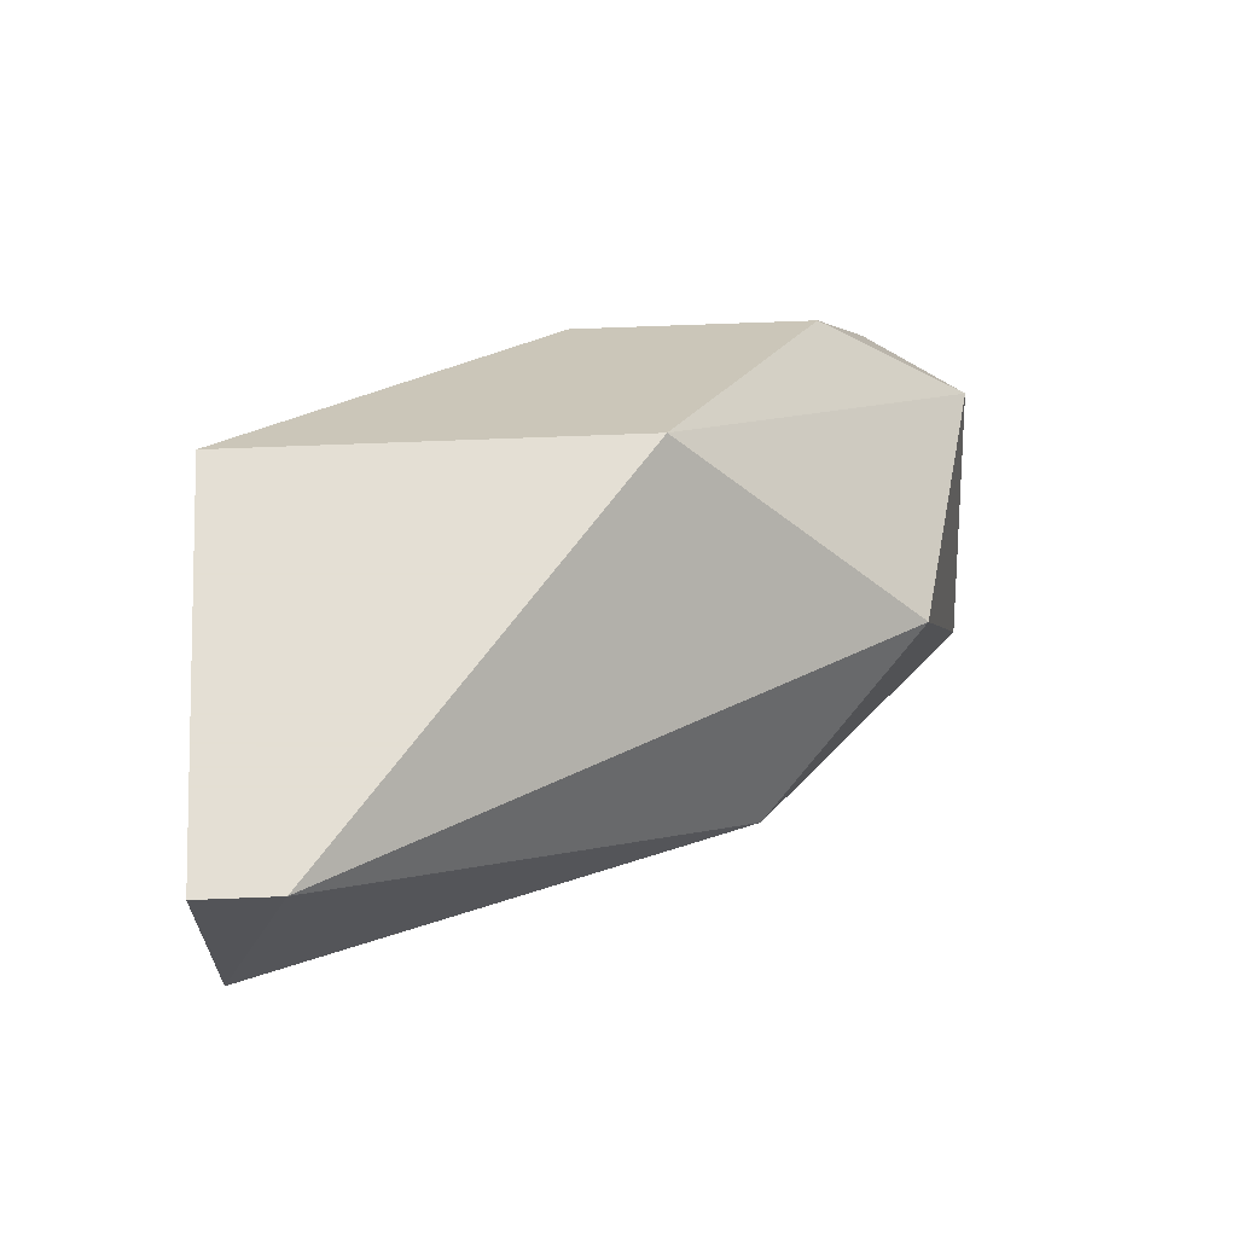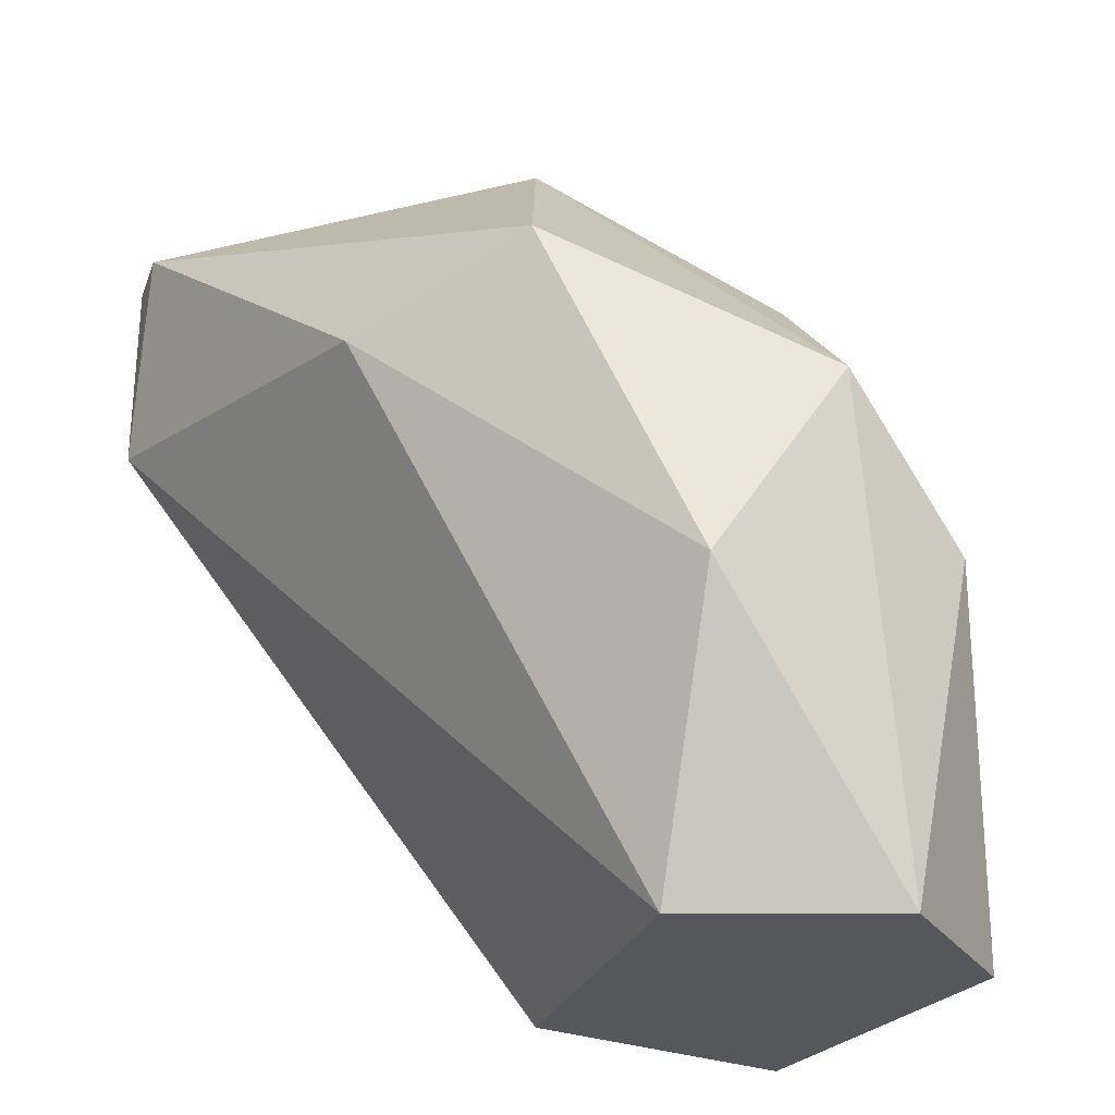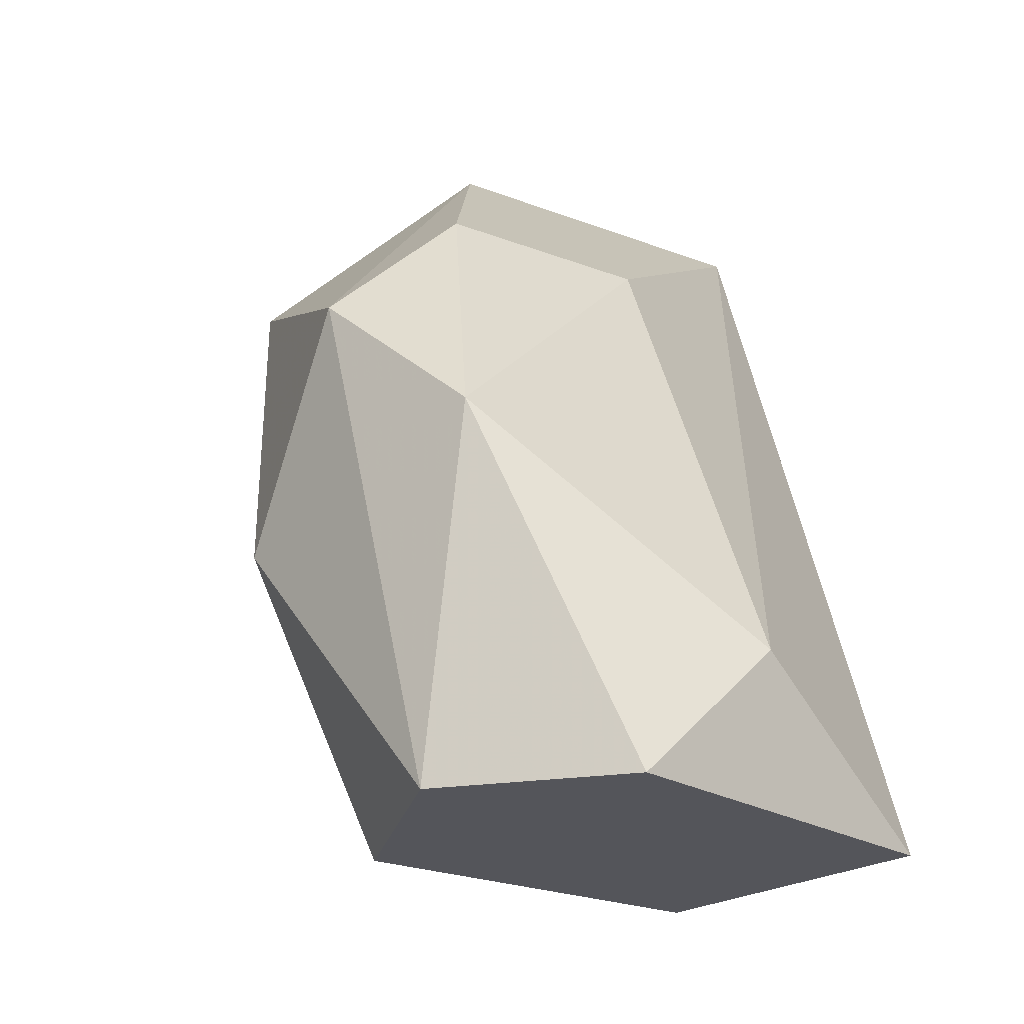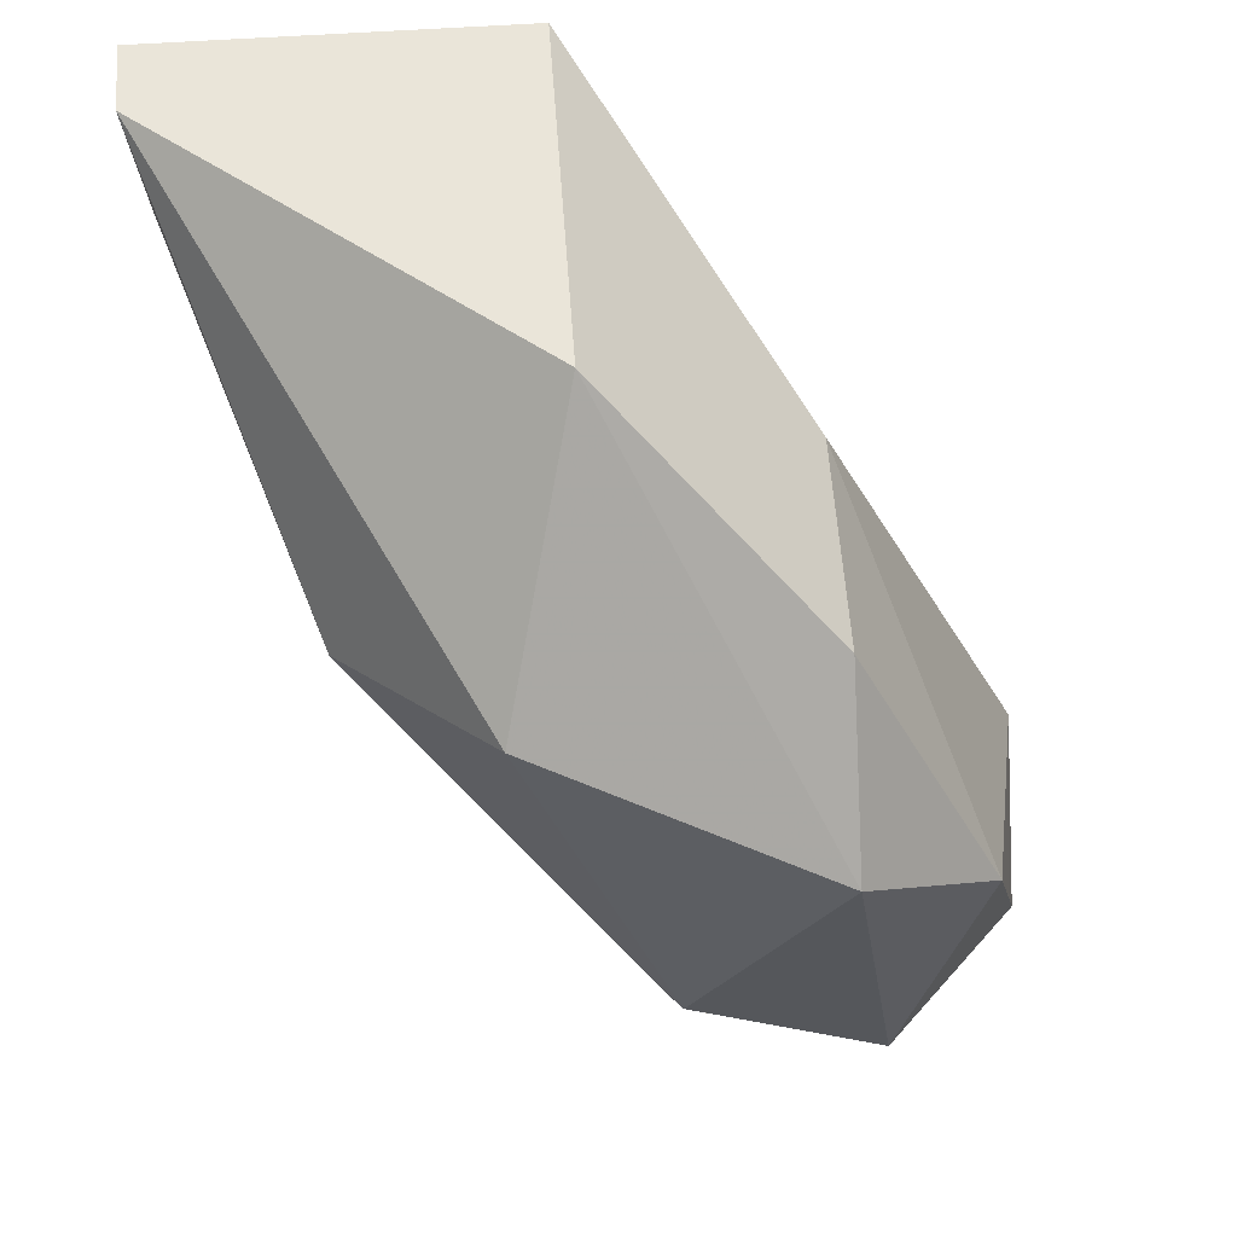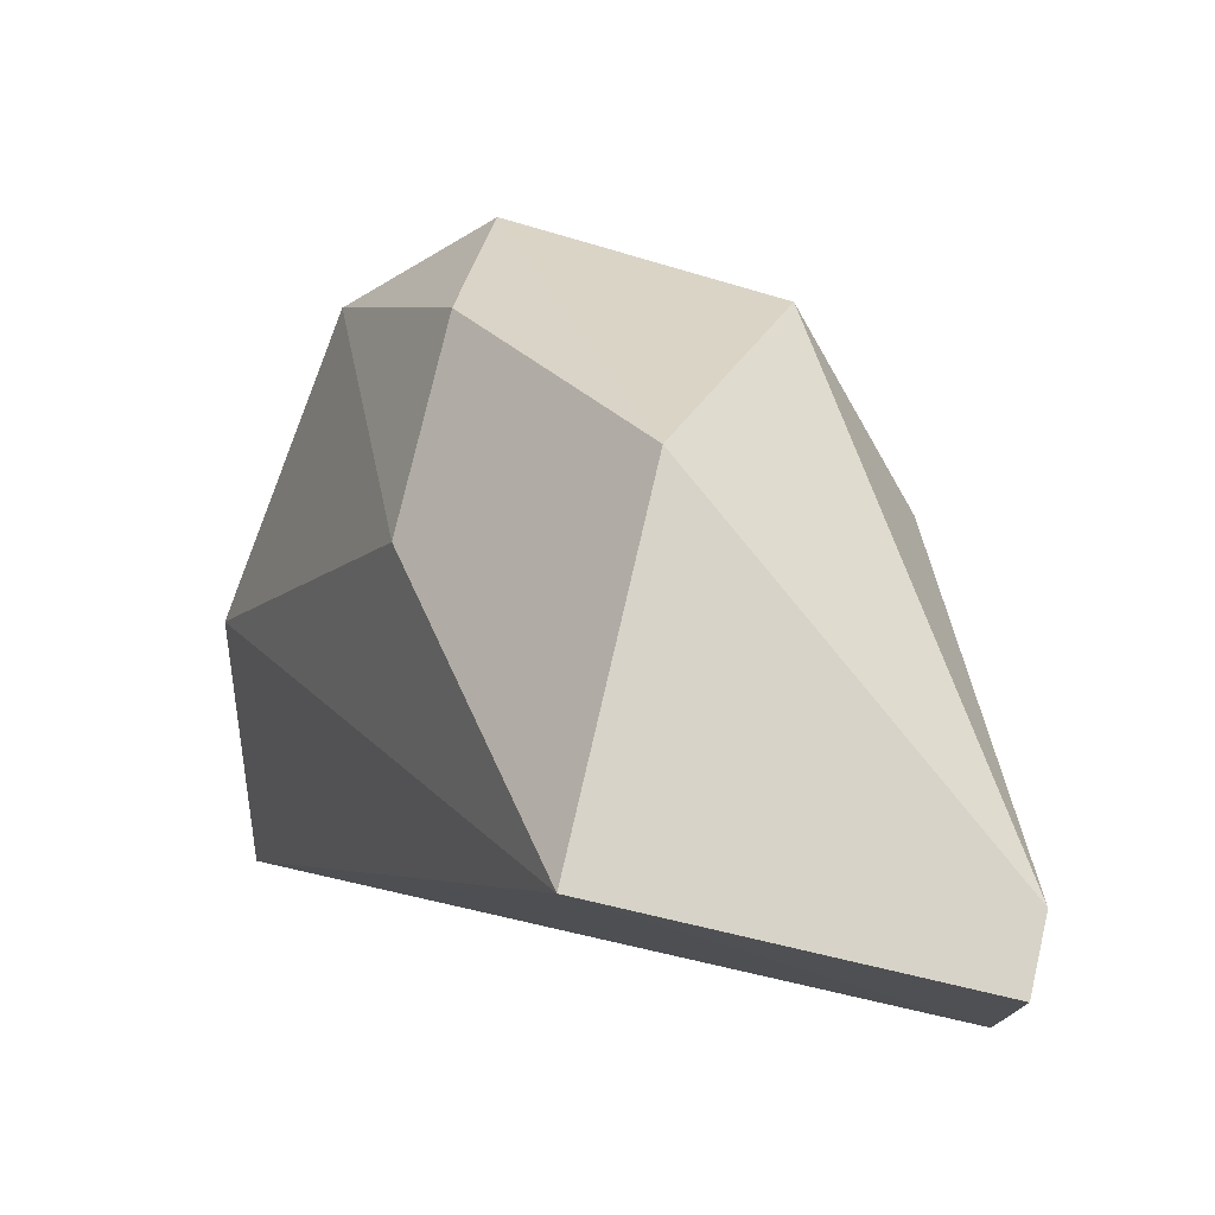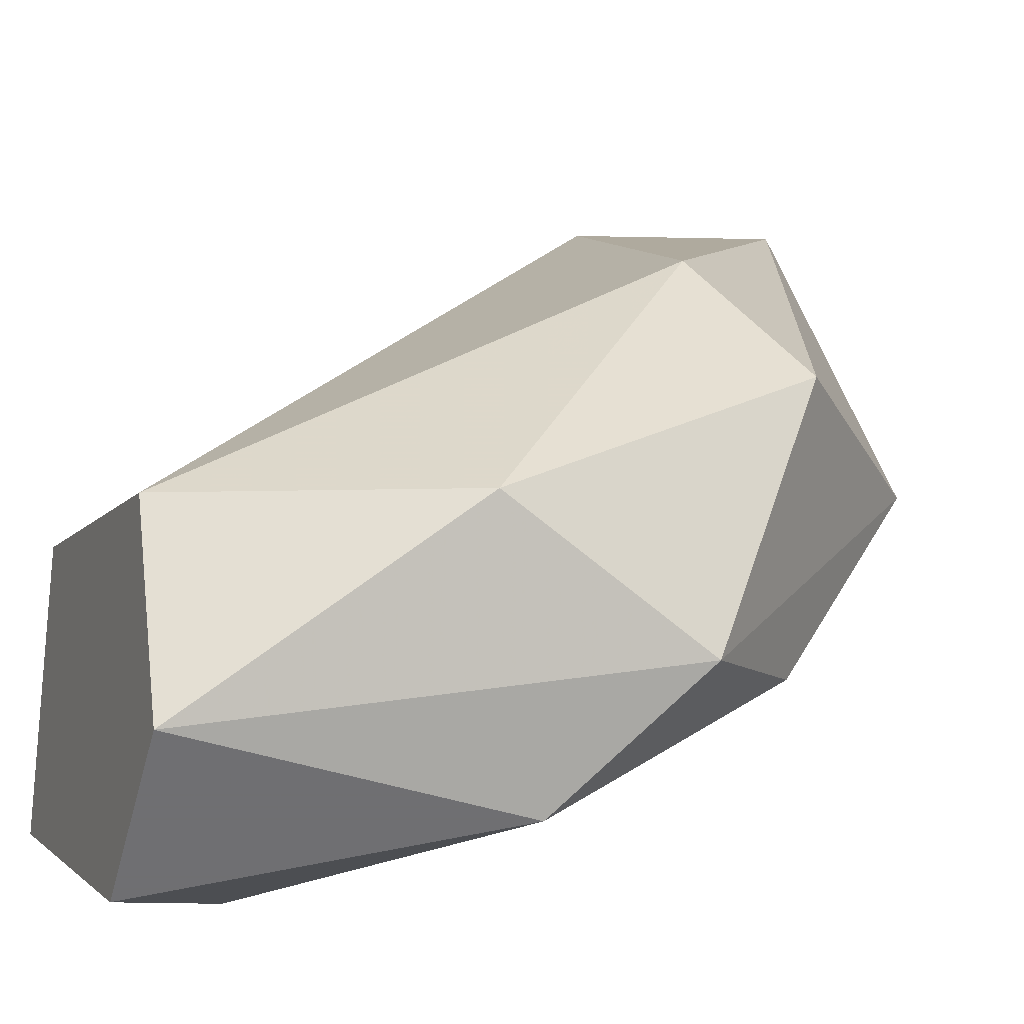
<metadata>
{"format":"obj","ext":"obj","renderer":"f3d","projection":"perspective","resolution":1024,"background":"white","views":[{"elev":66.3,"azim":-2.3,"up":"+Y"},{"elev":-27.0,"azim":71.9,"up":"+Y"},{"elev":-24.9,"azim":148.2,"up":"+Y"},{"elev":58.4,"azim":86.0,"up":"+Y"},{"elev":76.5,"azim":-77.0,"up":"+Y"},{"elev":-9.2,"azim":67.8,"up":"+Z"}]}
</metadata>
<code>
v 0.02908 -0.01067 0.004473
v 0.03463 -0.006044 0.000773
v 0.03463 -0.002347 0.006321
v 0.03463 -0.01067 0.001698
v 0.03093 -0.008819 -0.000152
v 0.03093 -0.002347 0.002623
v 0.03185 0.000427 0.005395
v 0.02816 -0.01067 0.000773
v 0.02816 0.000427 0.01002
v 0.0337 -0.002347 0.002623
v 0.0337 -0.01067 0.004473
v 0.03555 -0.004197 0.002623
v 0.03555 -0.006969 0.004473
v 0.02723 -0.002347 0.01002
v 0.02723 0.000427 0.005395
v 0.02723 0.000427 0.01002
v 0.03278 -0.01067 -0.000152
v 0.03278 -0.003272 0.00817
f 15 10 6
f 16 9 15
f 9 16 14
f 16 15 14
f 15 8 14
f 15 9 7
f 9 3 7
f 8 11 1
f 11 14 1
f 14 8 1
f 11 8 4
f 8 15 5
f 3 9 18
f 14 11 18
f 9 14 18
f 11 4 13
f 3 18 13
f 18 11 13
f 15 7 10
f 7 3 12
f 4 2 12
f 3 13 12
f 13 4 12
f 2 10 12
f 10 7 12
f 2 4 17
f 4 8 17
f 8 5 17
f 5 2 17
f 5 15 6
f 2 5 6
f 10 2 6

</code>
